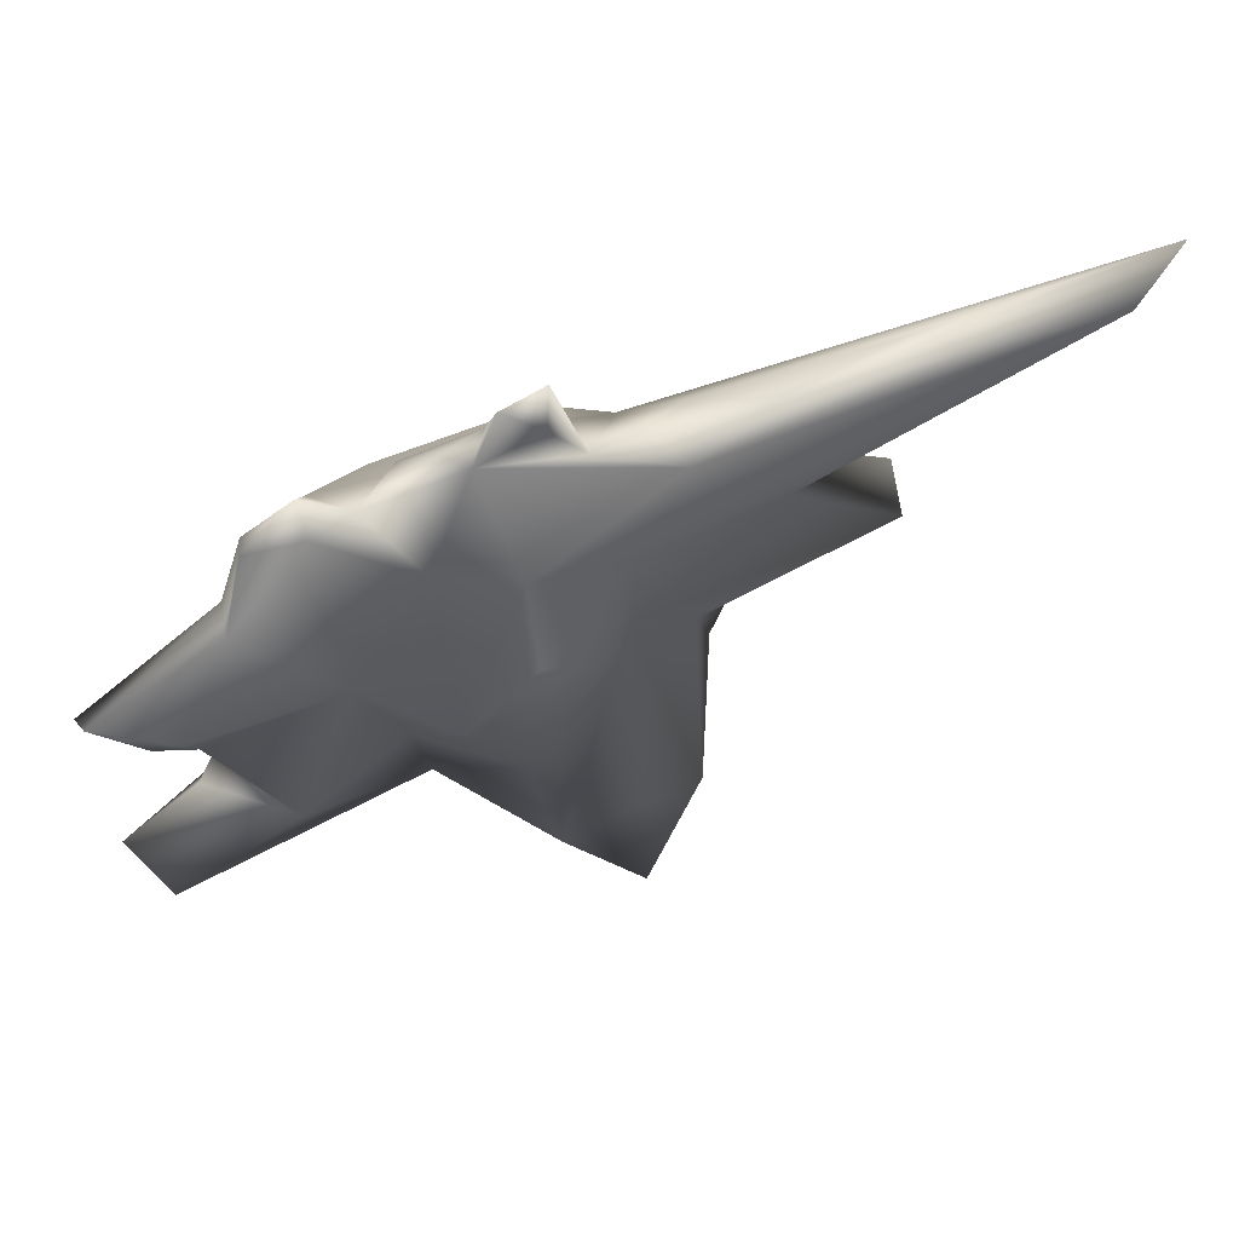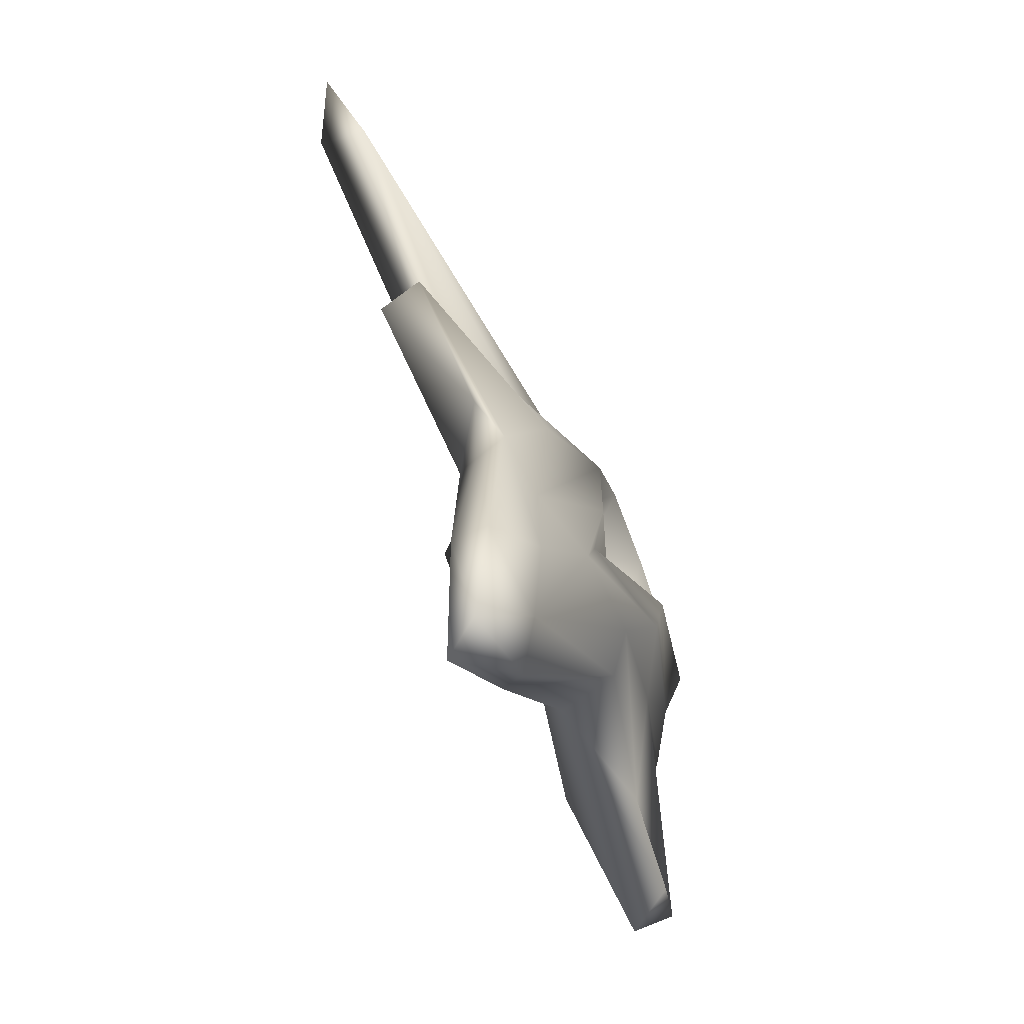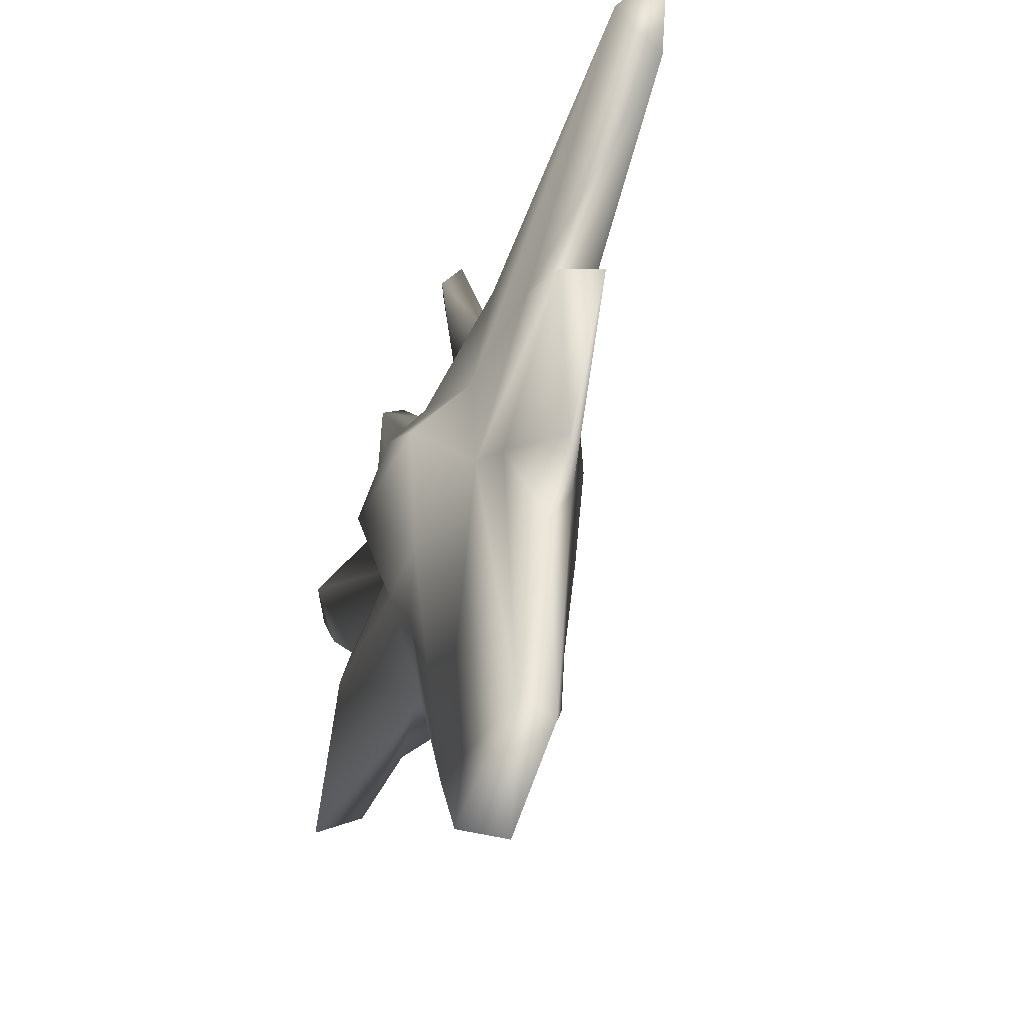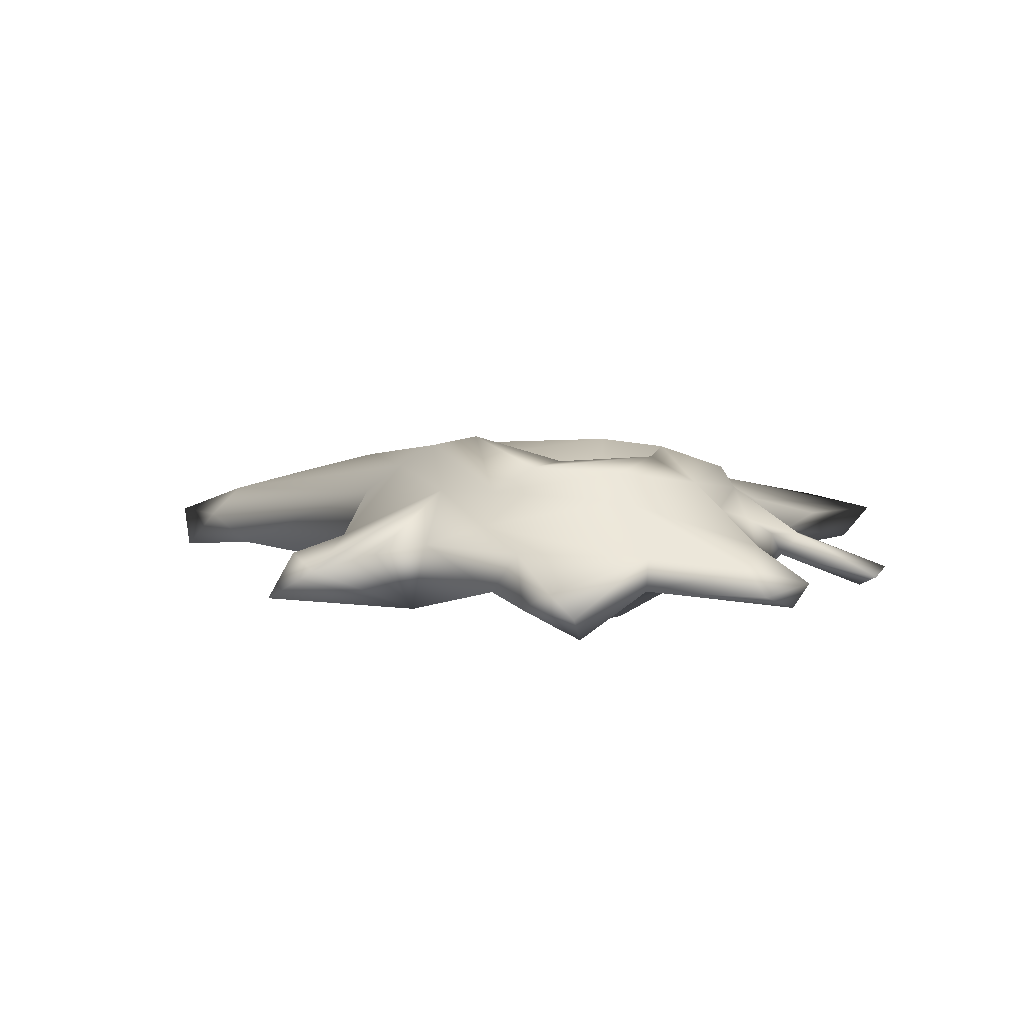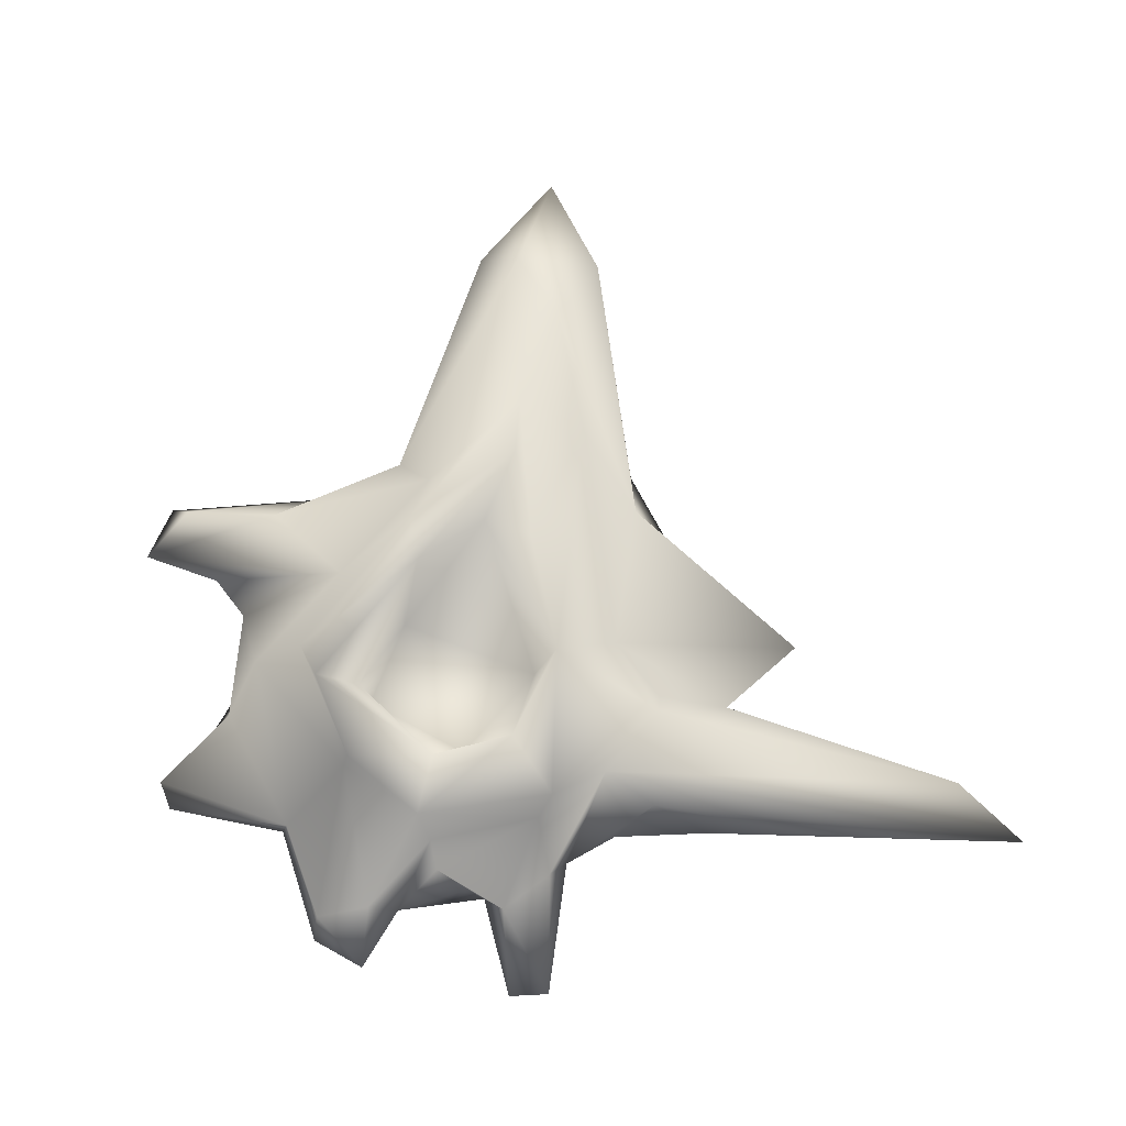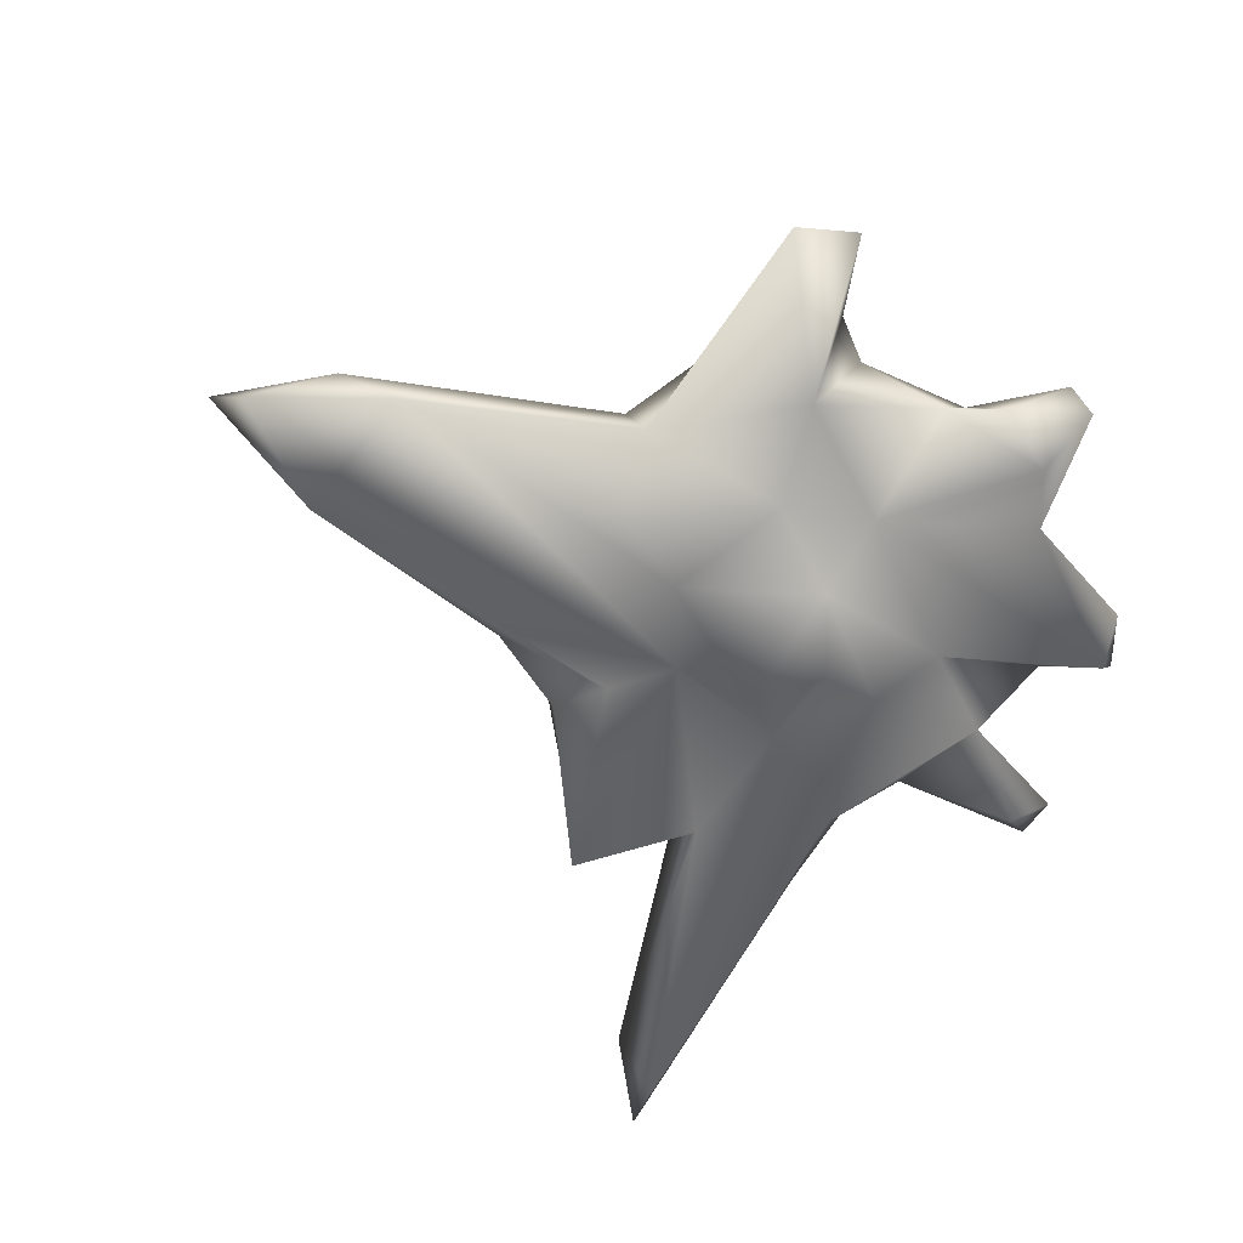
<metadata>
{"format":"obj","ext":"obj","renderer":"f3d","projection":"perspective","resolution":1024,"background":"white","views":[{"elev":61.9,"azim":-22.1,"up":"+Z"},{"elev":-75.4,"azim":112.8,"up":"+Z"},{"elev":-45.8,"azim":65.7,"up":"+Z"},{"elev":7.2,"azim":-71.5,"up":"+Y"},{"elev":73.7,"azim":-6.5,"up":"+Y"},{"elev":-65.0,"azim":-126.7,"up":"+Y"}]}
</metadata>
<code>
o Sphere.002_Sphere.004
v 0.1559 0.3875 1.798
v -0.2776 0.5143 1.952
v -0.4049 0.3576 2.094
v -1.325 0.492 1.979
v -1.251 0.2716 2.157
v -0.3626 0.04029 2.493
v 1.699 -0.09912 2.381
v 0.9224 -0.1566 2.279
v 3.412 -0.2391 2.621
v 2.978 -0.4728 2.461
v -1.857 0.3852 1.519
v -1.809 0.5994 1.492
v 2.941 -0.06778 2.122
v 0.6321 0.275 1.341
v 0.51 0.163 2.065
v 0.1829 -0.08968 2.236
v 0.3452 -0.2987 2.118
v -0.01818 -0.3271 1.342
v -1.009 0.06419 2.541
v -1.227 0.21 2.382
v -1.574 -0.144 2.611
v -0.2177 -0.1569 2.393
v -1.792 0.06903 2.588
v -0.7821 -0.2861 3.356
v -0.5457 -0.3923 3.184
v -0.4717 -0.2418 3.38
v -0.7515 0.03349 2.719
v -0.8924 -0.1201 2.601
v 1.807 -0.02571 0.8886
v 0.9254 0.07955 0.00976
v 0.6559 0.2163 -0.3224
v -2.202 -0.0531 2.602
v -1.898 -0.1861 3.017
v -2.254 -0.2506 2.757
v -1.902 -0.3796 2.894
v -1.24 -0.3029 1.908
v -2.373 0.01979 1.873
v -3.324 -0.3086 1.573
v -2.429 -0.2239 1.875
v -3.354 -0.1155 1.386
v -2.731 -0.2401 0.7437
v -3.005 -0.3143 1.078
v -2.754 0.0641 0.9512
v 0.3149 0.3267 -1.019
v 0.2169 0.3075 -2.071
v -0.1782 0.5131 -1.278
v -1.752 0.4053 -0.02619
v -2.774 0.01379 -0.1852
v -2.575 0.07536 0.1513
v -2.495 0.228 0.5803
v -2.851 -0.5465 1.478
v -1.785 -0.2787 0.874
v -0.04774 0.1427 -2.664
v 0.6643 0.0176 -0.6739
v 0.4376 -0.2449 0.1519
v 0.6098 0.08662 -2.535
v 0.5695 -0.2002 -2.38
v -1.2 0.3099 -0.9025
v -1.334 -0.1525 -0.8147
v -2.258 0.07557 -0.6716
v -3.332 -0.05177 -0.4717
v -2.966 0.02192 -0.7957
v -3.135 -0.3121 -0.9309
v -0.1188 0.7064 0.8607
v -0.2174 0.6595 -0.08873
v -0.5684 0.5358 -0.2901
v -0.3039 0.08109 0.8947
v -0.5318 0.6971 1.495
v -0.9309 0.2227 1.487
v -1.154 0.6732 1.571
v -1.668 0.6631 0.959
v -1.998 0.6423 0.8316
v -1.612 0.2995 1.029
v -1.116 0.79 0.04575
v -1.293 0.08927 0.3763
v -0.2601 0.5446 -0.8465
v -1.15 0.7076 -0.3286
v 0.3156 -0.1247 -3.418
v -2.261 -0.4913 -0.08136
v 0.9809 -0.2932 1.389
v -0.01539 -0.2773 0.4546
v 1.189 0.01718 1.322
v 1.734 -0.3749 0.7884
v -0.5203 -0.2872 -2.373
v -0.7282 -0.4341 1.707
v -0.3526 -0.06898 -2.781
v -0.6077 -0.5272 -0.02854
v -0.8143 -0.4633 -0.5825
v 0.06493 -0.4213 -3.246
v -1.281 -0.7659 0.8026
v -0.761 -0.7295 1.207
v -0.3008 -0.713 0.8895
v -1.498 -0.3752 0.2483
v -0.9775 0.5074 -0.6845
v 0.3507 0.447 0.8036
v -2.111 0.4489 0.5387
v 0.6575 0.2059 1.217
f 1 2 3
f 3 4 5
f 6 1 3
f 2 4 3
f 7 8 9
f 9 8 10
f 11 4 12
f 1 13 14
f 15 16 8
f 1 9 13
f 17 18 10
f 9 15 7
f 19 20 21
f 8 7 15
f 17 8 16
f 22 17 16
f 21 5 23
f 15 22 16
f 24 25 26
f 27 24 26
f 25 24 28
f 27 28 24
f 27 26 6
f 22 6 26
f 26 25 22
f 19 21 28
f 29 30 31
f 20 19 27
f 32 23 11
f 33 34 35
f 35 36 21
f 19 28 27
f 32 34 33
f 33 23 32
f 37 38 39
f 37 40 38
f 41 42 43
f 44 45 46
f 32 37 39
f 47 48 49
f 22 25 28
f 34 32 39
f 34 39 35
f 49 41 43
f 49 43 50
f 40 42 38
f 42 41 51
f 35 39 52
f 40 43 42
f 20 27 3
f 50 43 37
f 31 45 44
f 46 45 53
f 54 30 55
f 31 30 54
f 56 31 54
f 56 45 31
f 54 57 56
f 58 59 60
f 61 47 60
f 61 60 62
f 63 61 62
f 64 44 65
f 64 65 66
f 67 68 64
f 2 64 68
f 4 2 68
f 68 69 70
f 70 71 72
f 71 70 73
f 72 71 74
f 74 71 75
f 46 76 65
f 46 77 76
f 23 4 11
f 4 23 5
f 9 10 13
f 72 12 70
f 57 78 56
f 51 39 38
f 43 40 37
f 37 11 50
f 79 49 48
f 80 18 81
f 29 82 83
f 82 80 83
f 83 81 55
f 41 52 51
f 59 58 84
f 51 52 39
f 36 35 52
f 79 41 49
f 63 62 59
f 63 59 79
f 18 17 85
f 86 84 58
f 29 83 30
f 41 79 52
f 55 30 83
f 84 87 88
f 78 57 89
f 85 17 28
f 57 55 81
f 80 13 10
f 84 89 57
f 89 86 78
f 88 59 84
f 53 78 86
f 90 91 85
f 92 81 18
f 55 57 54
f 57 81 84
f 61 63 79
f 90 87 92
f 10 18 80
f 85 28 36
f 91 90 92
f 60 59 62
f 22 28 17
f 92 18 91
f 83 80 81
f 38 42 51
f 36 28 21
f 32 11 37
f 84 86 89
f 18 85 91
f 79 59 93
f 79 48 61
f 93 87 90
f 93 59 88
f 90 36 52
f 52 93 90
f 4 68 70
f 36 90 85
f 64 2 14
f 79 93 52
f 58 53 86
f 2 1 14
f 58 94 53
f 87 93 88
f 53 94 46
f 75 67 66
f 92 87 81
f 75 73 69
f 69 73 70
f 87 84 81
f 69 67 75
f 67 69 68
f 9 1 15
f 14 13 82
f 13 80 82
f 31 44 95
f 95 29 31
f 53 56 78
f 56 53 45
f 71 73 75
f 94 77 46
f 64 95 44
f 70 12 4
f 65 44 46
f 94 47 77
f 74 77 96
f 96 72 74
f 96 77 47
f 60 47 94
f 47 49 50
f 96 47 50
f 66 76 74
f 66 67 64
f 50 11 96
f 72 96 12
f 12 96 11
f 47 61 48
f 74 75 66
f 21 20 5
f 1 6 22
f 33 21 23
f 33 35 21
f 76 77 74
f 65 76 66
f 6 3 27
f 10 8 17
f 1 22 15
f 95 14 97
f 64 14 95
f 97 82 95
f 58 60 94
f 95 82 29
f 97 14 82
f 3 5 20

</code>
